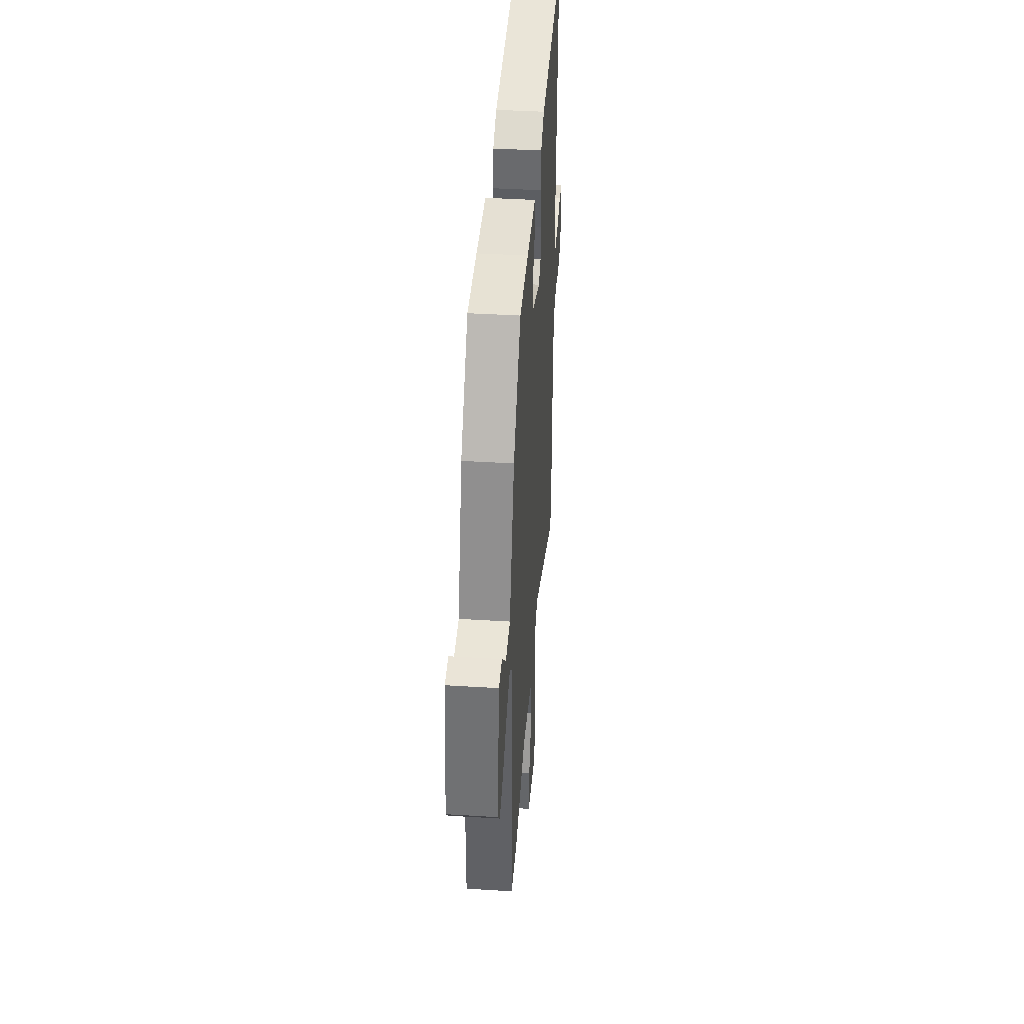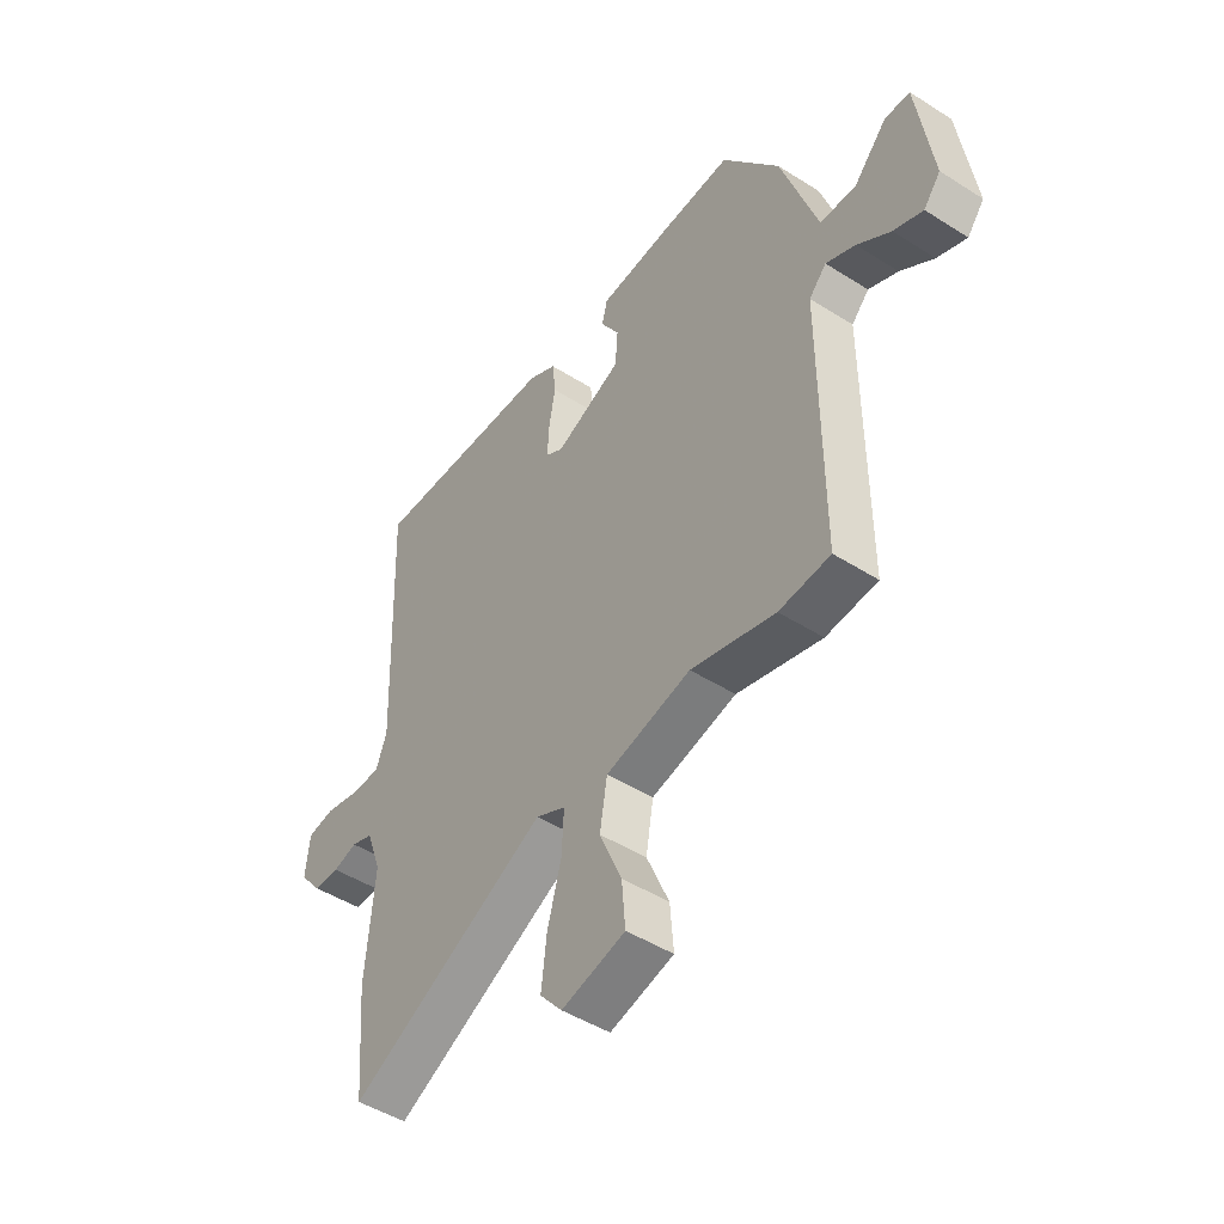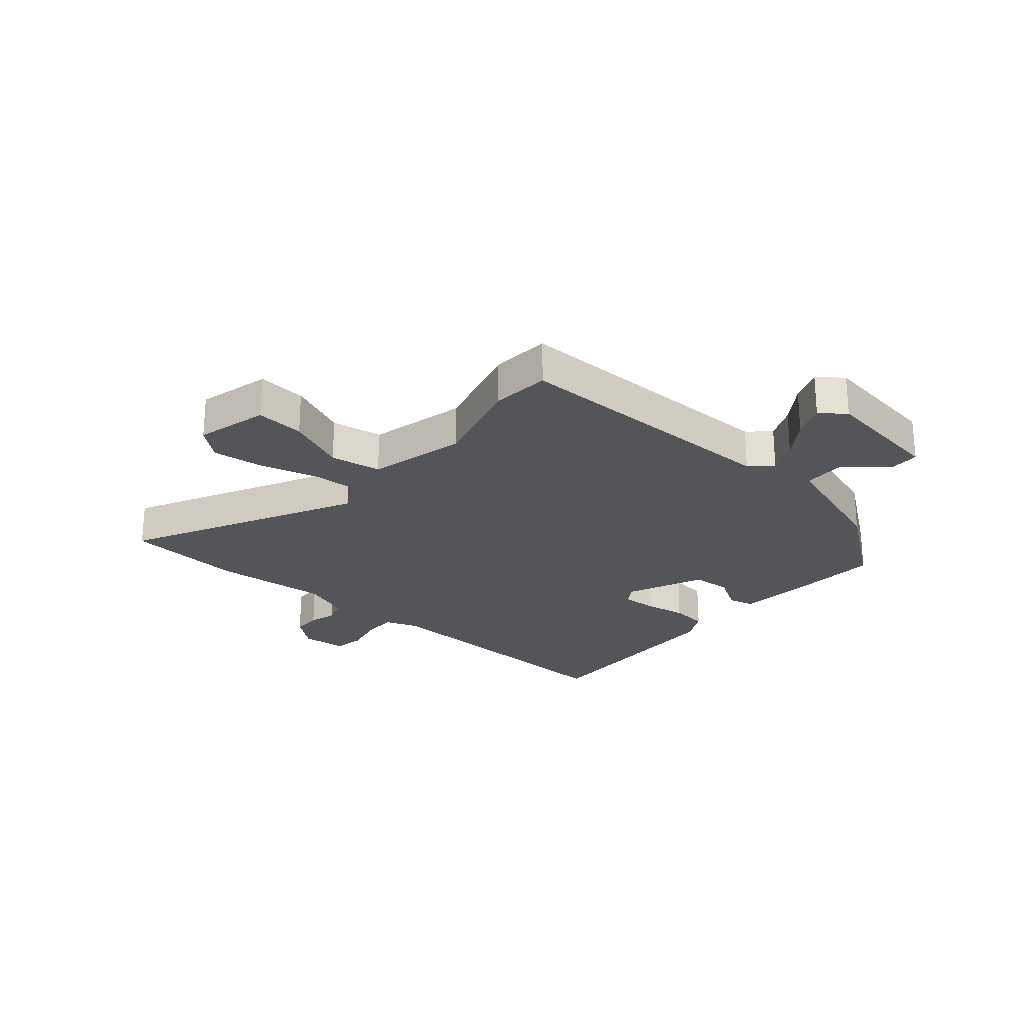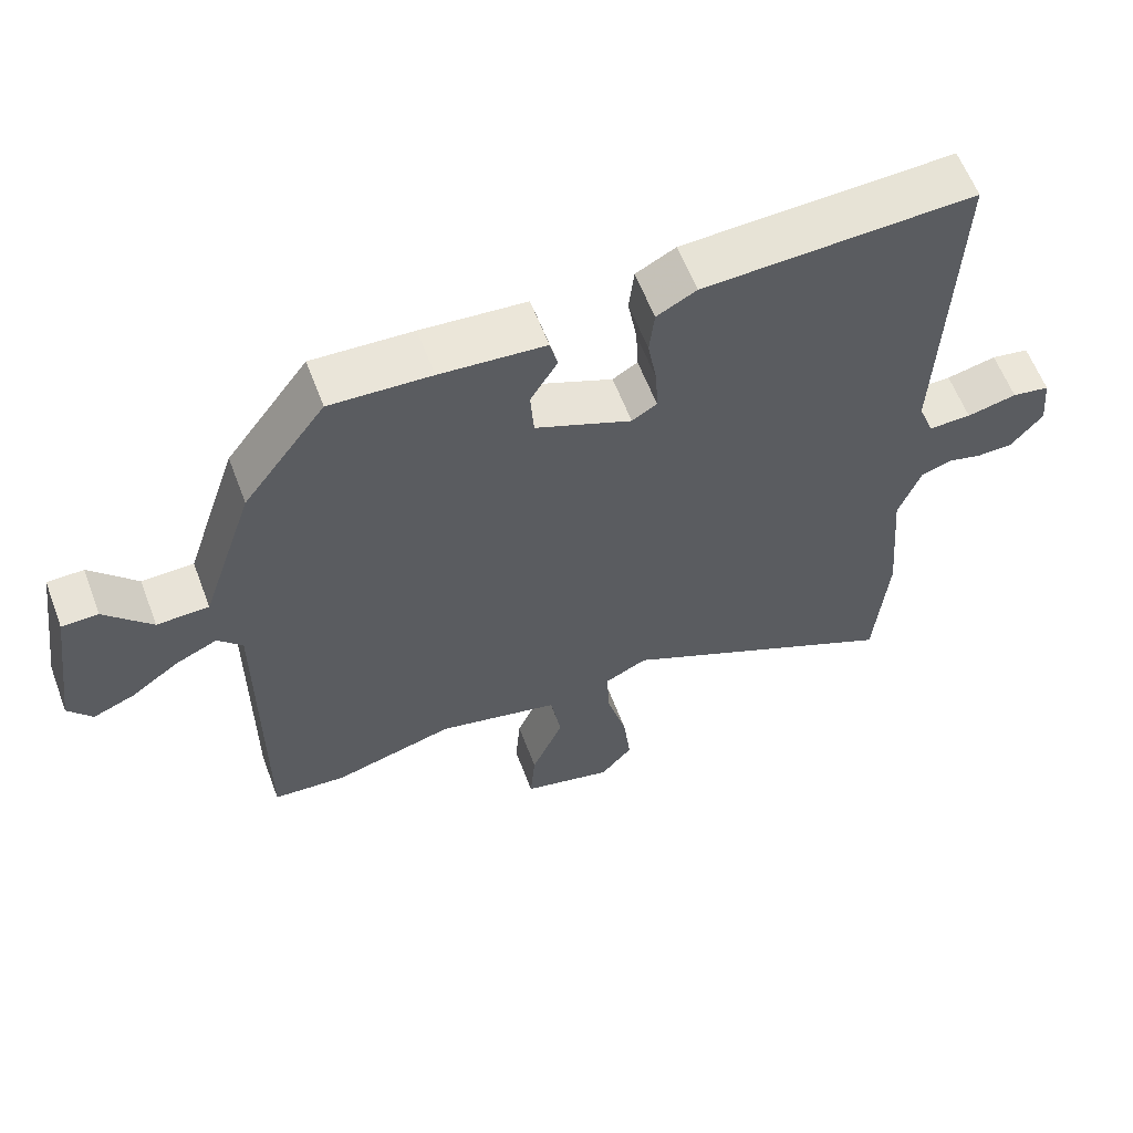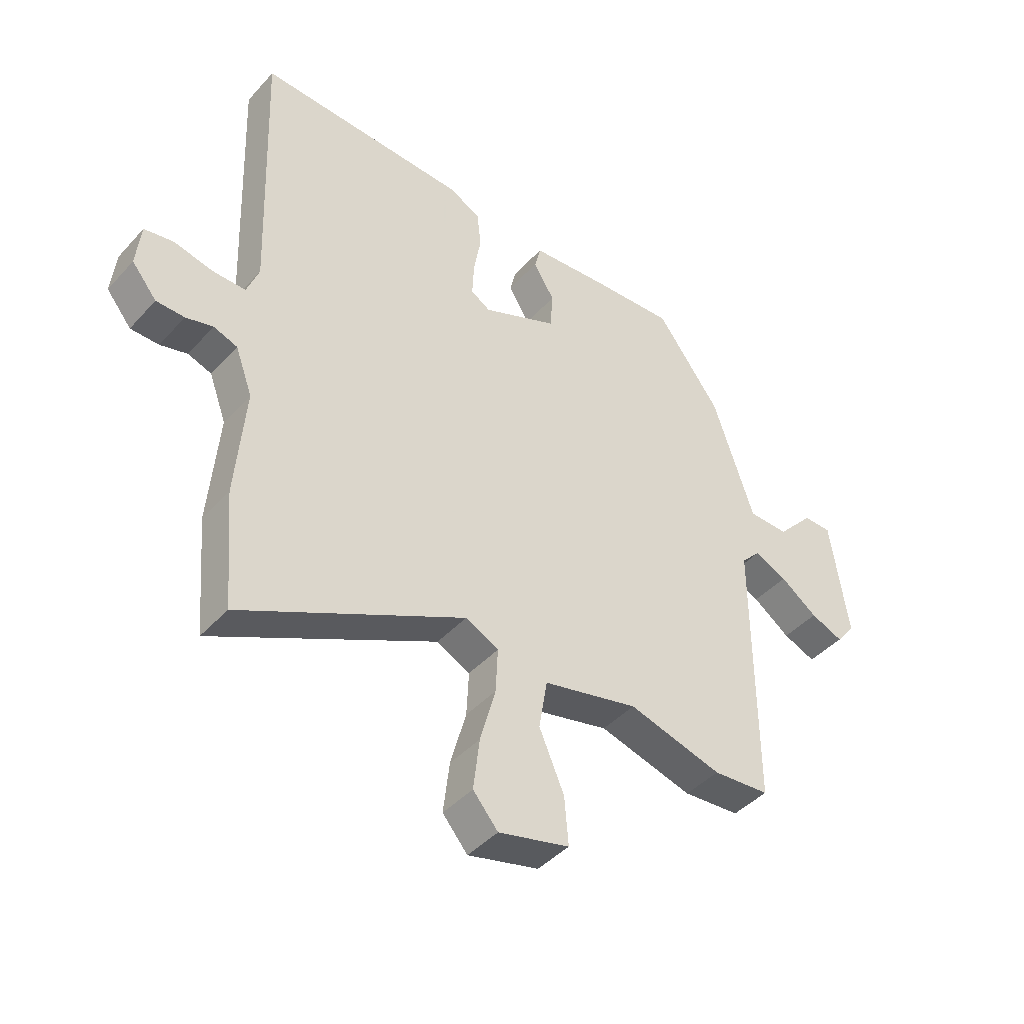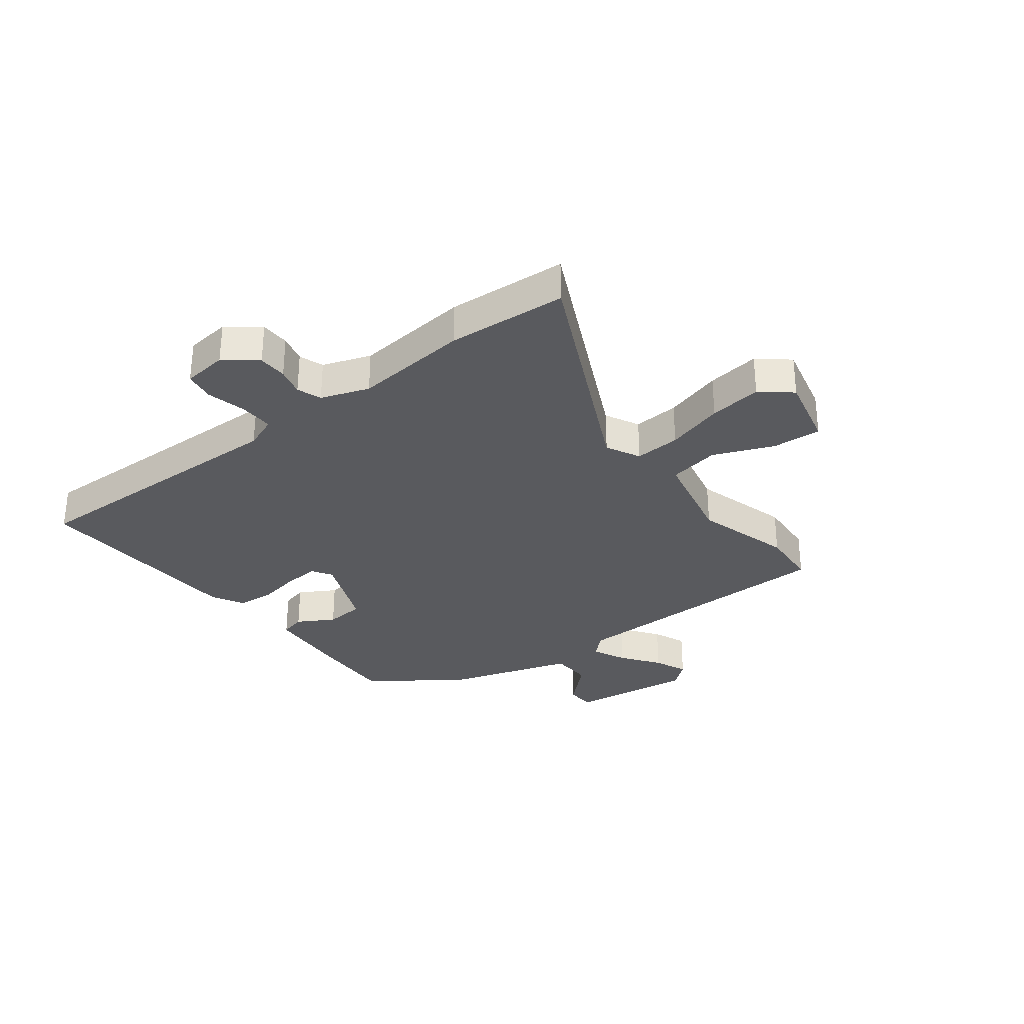
<metadata>
{"format":"obj","ext":"obj","renderer":"f3d","projection":"perspective","resolution":1024,"background":"white","views":[{"elev":42.5,"azim":-85.8,"up":"+Z"},{"elev":-47.5,"azim":-125.6,"up":"+Z"},{"elev":-24.7,"azim":-130.9,"up":"+Y"},{"elev":60.4,"azim":-20.7,"up":"+Z"},{"elev":-43.1,"azim":141.5,"up":"+Z"},{"elev":-31.4,"azim":128.2,"up":"+Y"}]}
</metadata>
<code>
v -0.355 0.07 0.503
v -0.213 0.07 0.496
v -0.065 0.07 0.484
v -0.054 0.07 0.439
v -0.092 0.07 0.376
v -0.087 0.07 0.307
v 0.049 0.07 0.249
v 0.084 0.07 0.271
v 0.081 0.07 0.333
v 0.068 0.07 0.408
v 0.075 0.07 0.473
v 0.131 0.07 0.503
v 0.512 0.07 0.519
v 0.494 0.07 0.03
v 0.516 0.07 -0.028
v 0.576 0.07 -0.027
v 0.646 0.07 -0.011
v 0.699 0.07 -0.02
v 0.707 0.07 -0.099
v 0.662 0.07 -0.154
v 0.611 0.07 -0.155
v 0.562 0.07 -0.142
v 0.519 0.07 -0.157
v 0.488 0.07 -0.241
v 0.505 0.07 -0.444
v 0.487 0.07 -0.654
v 0.085 0.07 -0.454
v 0.025 0.07 -0.484
v 0.029 0.07 -0.565
v 0.057 0.07 -0.667
v 0.068 0.07 -0.76
v 0.023 0.07 -0.813
v -0.105 0.07 -0.781
v -0.098 0.07 -0.695
v -0.053 0.07 -0.59
v -0.068 0.07 -0.5
v -0.24 0.07 -0.46
v -0.41 0.07 -0.507
v -0.513 0.07 -0.499
v -0.512 0.07 -0.006
v -0.547 0.07 0.031
v -0.606 0.07 0.004
v -0.673 0.07 -0.044
v -0.732 0.07 -0.068
v -0.766 0.07 -0.025
v -0.735 0.07 0.193
v -0.684 0.07 0.194
v -0.618 0.07 0.122
v -0.545 0.07 0.124
v -0.471 0.07 0.346
v -0.355 0 0.503
v -0.213 0 0.496
v -0.065 0 0.484
v -0.054 0 0.439
v -0.092 0 0.376
v -0.087 0 0.307
v 0.049 0 0.249
v 0.084 0 0.271
v 0.081 0 0.333
v 0.068 0 0.408
v 0.075 0 0.473
v 0.131 0 0.503
v 0.512 0 0.519
v 0.494 0 0.03
v 0.516 0 -0.028
v 0.576 0 -0.027
v 0.646 0 -0.011
v 0.699 0 -0.02
v 0.707 0 -0.099
v 0.662 0 -0.154
v 0.611 0 -0.155
v 0.562 0 -0.142
v 0.519 0 -0.157
v 0.488 0 -0.241
v 0.505 0 -0.444
v 0.487 0 -0.654
v 0.085 0 -0.454
v 0.025 0 -0.484
v 0.029 0 -0.565
v 0.057 0 -0.667
v 0.068 0 -0.76
v 0.023 0 -0.813
v -0.105 0 -0.781
v -0.098 0 -0.695
v -0.053 0 -0.59
v -0.068 0 -0.5
v -0.24 0 -0.46
v -0.41 0 -0.507
v -0.513 0 -0.499
v -0.512 0 -0.006
v -0.547 0 0.031
v -0.606 0 0.004
v -0.673 0 -0.044
v -0.732 0 -0.068
v -0.766 0 -0.025
v -0.735 0 0.193
v -0.684 0 0.194
v -0.618 0 0.122
v -0.545 0 0.124
v -0.471 0 0.346
f 49 50 1 2
f 45 46 47 48
f 45 48 49
f 42 43 44 45
f 41 42 45 49
f 40 41 49 2
f 37 38 39 40
f 36 37 40 2
f 32 33 34 35
f 29 30 31 32
f 28 29 32 35
f 24 25 26 27
f 23 24 27 28
f 19 20 21 22
f 17 18 19 22
f 16 17 22 23
f 15 16 23 28
f 11 12 13 14
f 9 10 11 14
f 8 9 14 15
f 7 8 15 28
f 2 3 4 5
f 2 5 6
f 36 2 6
f 28 35 36
f 6 7 28 36
f 52 51 100 99
f 98 97 96 95
f 99 98 95
f 95 94 93 92
f 99 95 92 91
f 52 99 91 90
f 90 89 88 87
f 52 90 87 86
f 85 84 83 82
f 82 81 80 79
f 85 82 79 78
f 77 76 75 74
f 78 77 74 73
f 72 71 70 69
f 72 69 68 67
f 73 72 67 66
f 78 73 66 65
f 64 63 62 61
f 64 61 60 59
f 65 64 59 58
f 78 65 58 57
f 55 54 53 52
f 56 55 52
f 56 52 86
f 86 85 78
f 86 78 57 56
f 1 51 52 2
f 2 52 53 3
f 3 53 54 4
f 4 54 55 5
f 5 55 56 6
f 6 56 57 7
f 7 57 58 8
f 8 58 59 9
f 9 59 60 10
f 10 60 61 11
f 11 61 62 12
f 12 62 63 13
f 13 63 64 14
f 14 64 65 15
f 15 65 66 16
f 16 66 67 17
f 17 67 68 18
f 18 68 69 19
f 19 69 70 20
f 20 70 71 21
f 21 71 72 22
f 22 72 73 23
f 23 73 74 24
f 24 74 75 25
f 25 75 76 26
f 26 76 77 27
f 27 77 78 28
f 28 78 79 29
f 29 79 80 30
f 30 80 81 31
f 31 81 82 32
f 32 82 83 33
f 33 83 84 34
f 34 84 85 35
f 35 85 86 36
f 36 86 87 37
f 37 87 88 38
f 38 88 89 39
f 39 89 90 40
f 40 90 91 41
f 41 91 92 42
f 42 92 93 43
f 43 93 94 44
f 44 94 95 45
f 45 95 96 46
f 46 96 97 47
f 47 97 98 48
f 48 98 99 49
f 49 99 100 50
f 50 100 51 1

</code>
